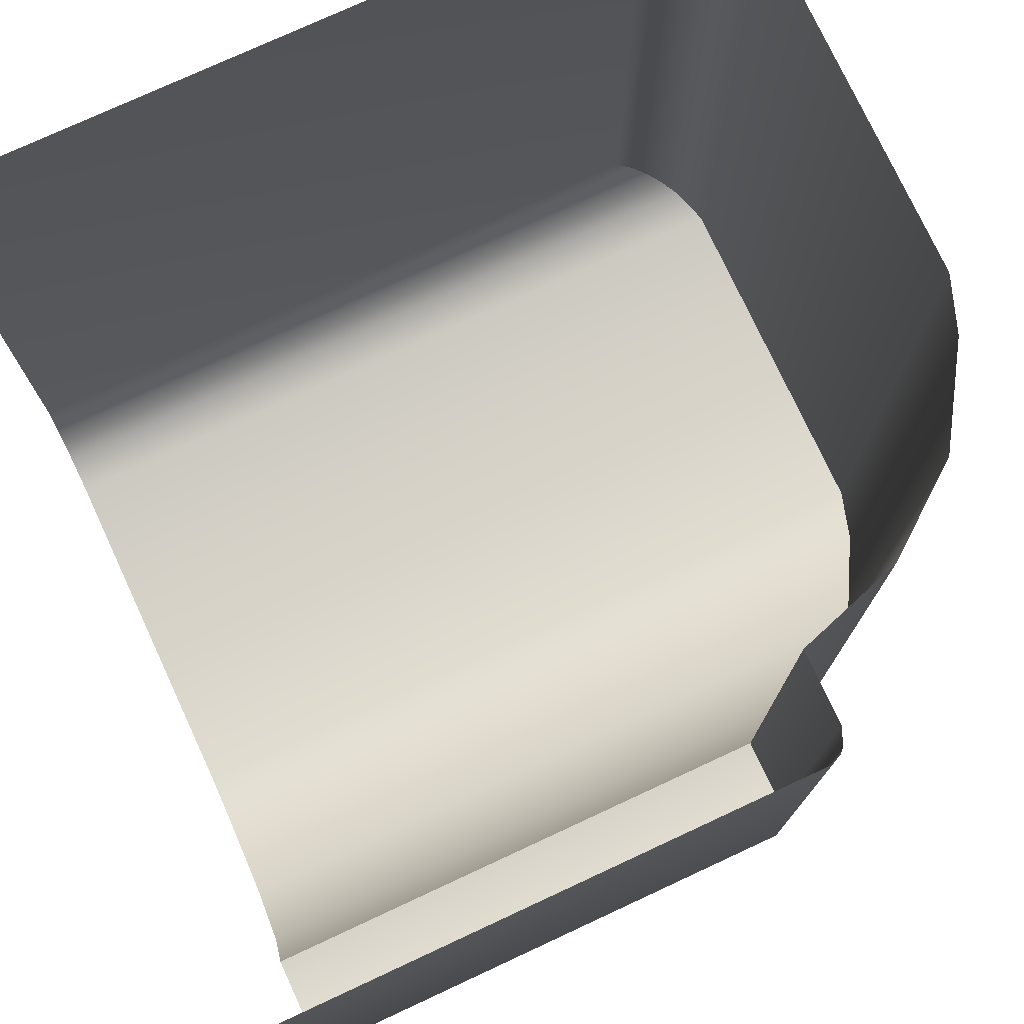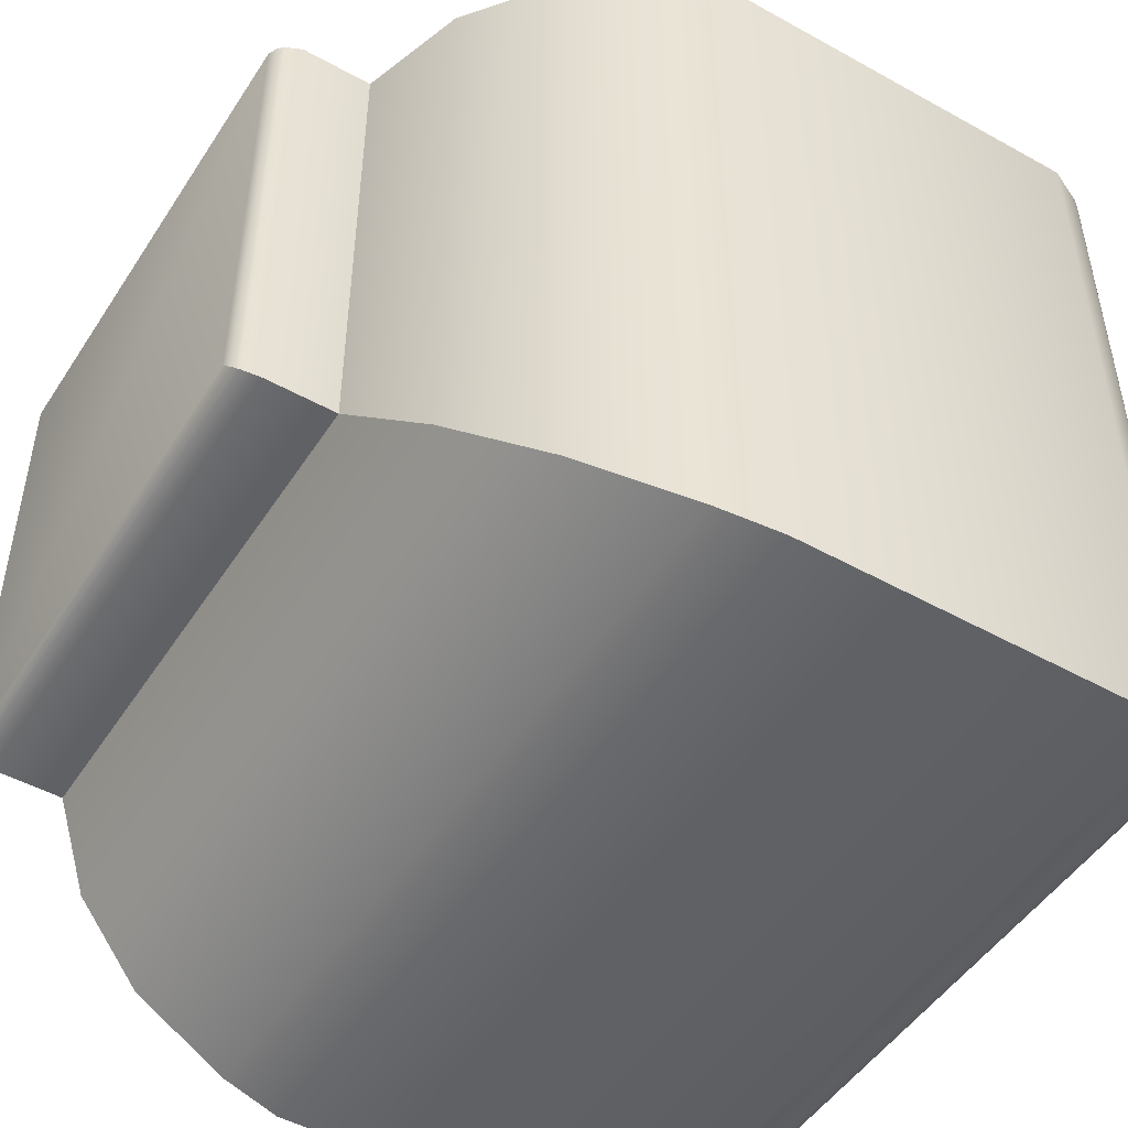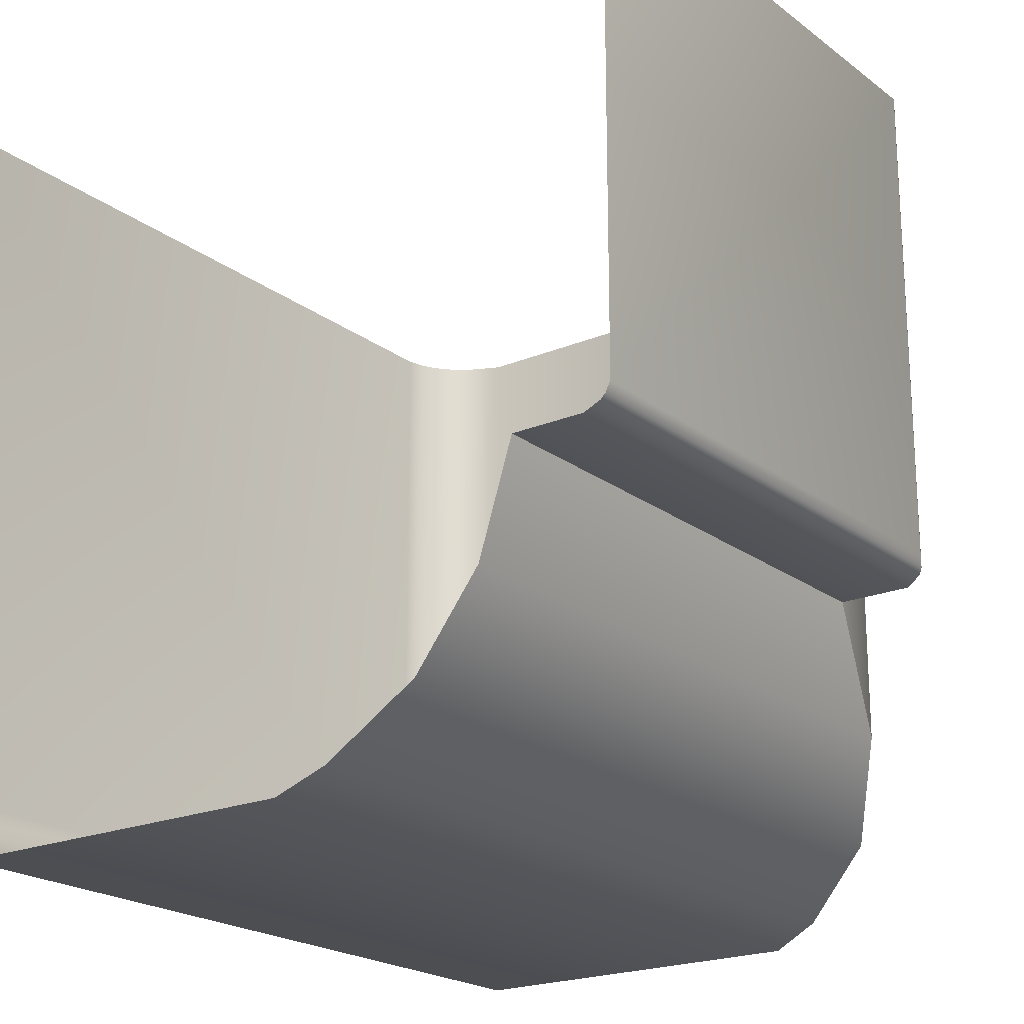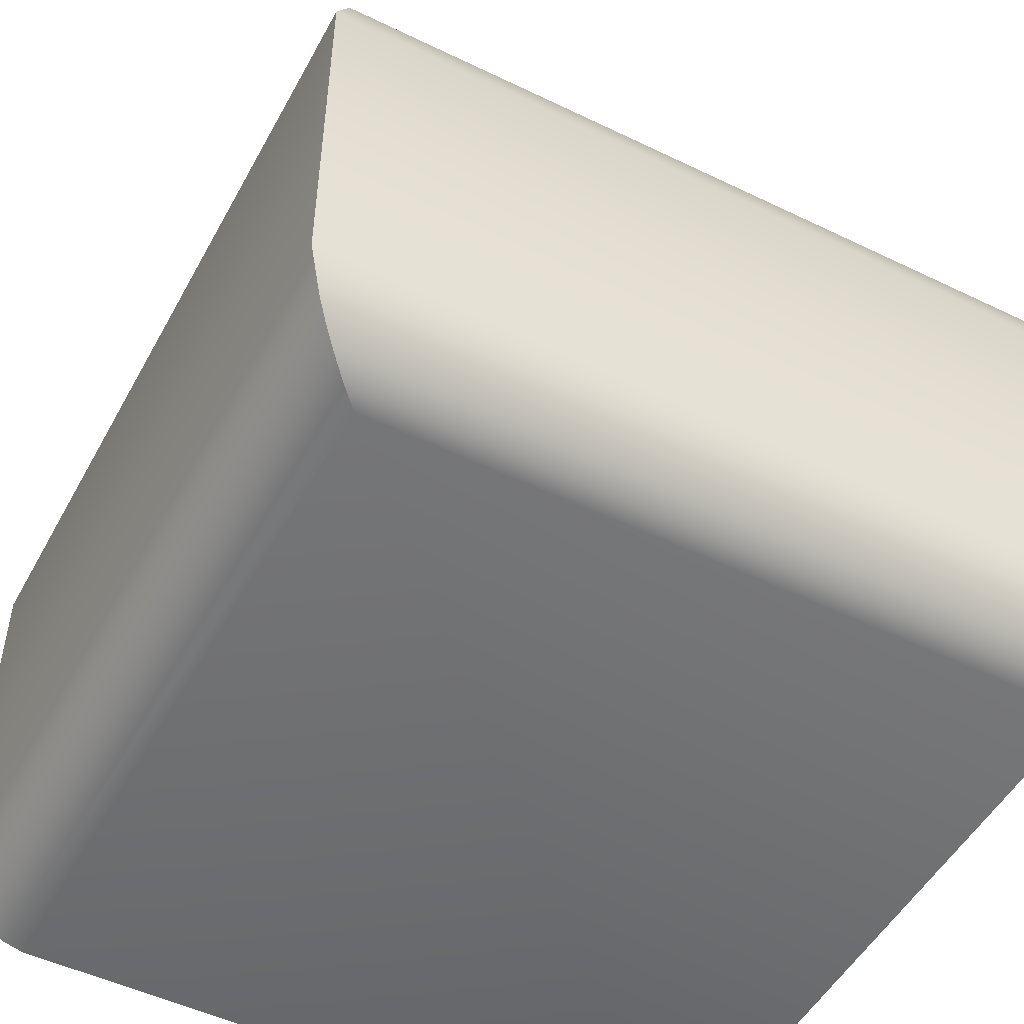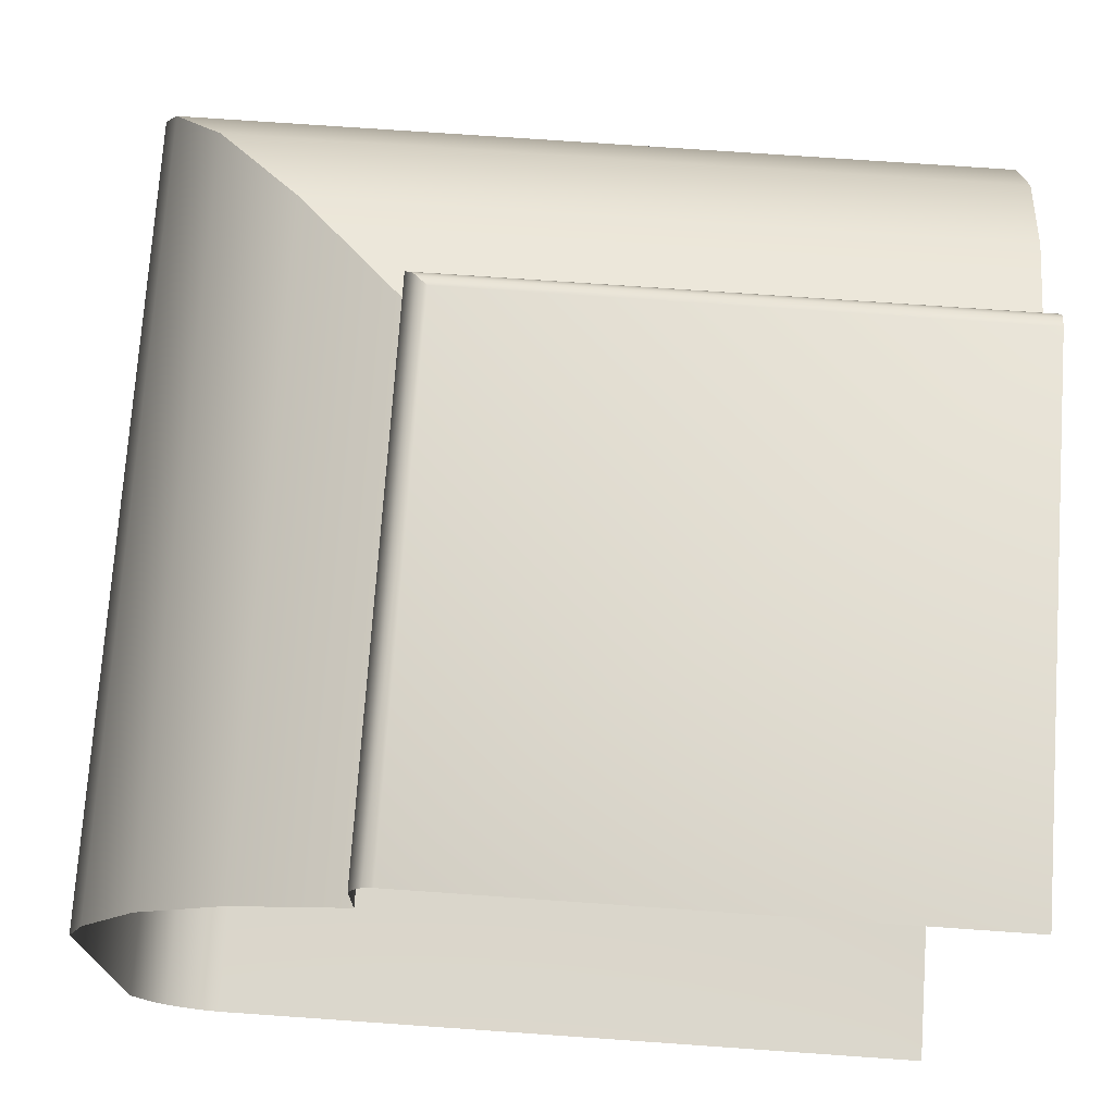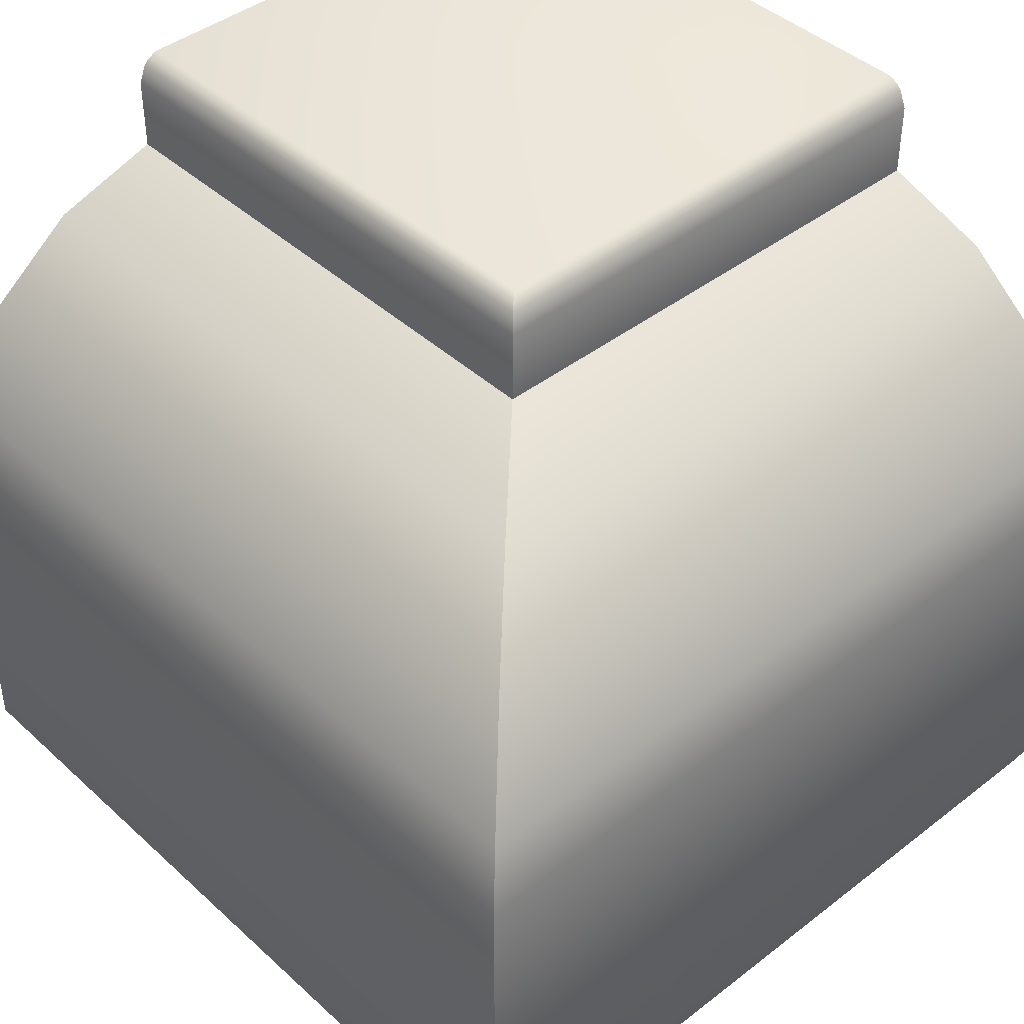
<metadata>
{"format":"obj","ext":"obj","renderer":"f3d","projection":"perspective","resolution":1024,"background":"white","views":[{"elev":76.0,"azim":-24.9,"up":"+Y"},{"elev":-48.9,"azim":58.3,"up":"+Y"},{"elev":-20.9,"azim":-53.0,"up":"+Y"},{"elev":-50.7,"azim":62.1,"up":"+Z"},{"elev":73.3,"azim":-176.0,"up":"+Z"},{"elev":42.6,"azim":47.3,"up":"+Z"}]}
</metadata>
<code>
o DF_41_BR1/DF_41_BR/mesh25/mesh25-geometry#mesh25-geometry
v 0.1205 -0.3185 0.5659
v 0.1522 -0.3493 0.5659
v 0.1205 -0.3493 0.5659
v 0.1522 -0.3185 0.5659
v 0.1205 -0.3502 0.5661
v 0.153 -0.3185 0.5661
v 0.153 -0.3502 0.5661
v 0.1205 -0.3509 0.5666
v 0.1538 -0.3185 0.5666
v 0.1538 -0.3509 0.5666
v 0.1205 -0.3515 0.5671
v 0.1544 -0.3185 0.5671
v 0.1544 -0.3515 0.5671
v 0.1205 -0.3521 0.5677
v 0.1549 -0.3185 0.5677
v 0.1549 -0.3521 0.5677
v 0.1205 -0.3528 0.5693
v 0.1557 -0.3185 0.5693
v 0.1557 -0.3528 0.5693
v 0.1205 -0.3528 0.5858
v 0.1557 -0.3185 0.5858
v 0.1557 -0.3528 0.5858
v 0.1205 -0.352 0.5883
v 0.1548 -0.3185 0.5883
v 0.1548 -0.352 0.5883
v 0.1205 -0.3494 0.5924
v 0.1523 -0.3185 0.5924
v 0.1523 -0.3494 0.5924
v 0.1486 -0.3457 0.5953
v 0.1205 -0.3457 0.5953
v 0.1486 -0.3185 0.5953
v 0.1205 -0.3411 0.5967
v 0.1439 -0.3411 0.5967
v 0.1439 -0.3185 0.5967
v 0.1205 -0.3411 0.5999
v 0.1439 -0.3185 0.5999
v 0.1439 -0.3411 0.5999
v 0.1205 -0.3407 0.6007
v 0.1436 -0.3185 0.6007
v 0.1436 -0.3407 0.6007
v 0.1205 -0.3405 0.6009
v 0.1434 -0.3185 0.6009
v 0.1434 -0.3405 0.6009
v 0.143 -0.3401 0.6011
v 0.1205 -0.3401 0.6011
v 0.143 -0.3185 0.6011
v 0.1205 -0.3185 0.6011
f 1 2 3
f 2 1 4
f 2 5 3
f 6 2 4
f 5 2 7
f 2 6 7
f 7 8 5
f 9 7 6
f 8 7 10
f 7 9 10
f 10 11 8
f 12 10 9
f 11 10 13
f 10 12 13
f 13 14 11
f 15 13 12
f 14 13 16
f 13 15 16
f 16 17 14
f 18 16 15
f 17 16 19
f 16 18 19
f 19 20 17
f 21 19 18
f 20 19 22
f 19 21 22
f 22 23 20
f 24 22 21
f 23 22 25
f 22 24 25
f 25 26 23
f 27 25 24
f 26 25 28
f 25 27 28
f 29 26 28
f 27 29 28
f 26 29 30
f 29 27 31
f 29 32 30
f 31 33 29
f 32 29 33
f 33 31 34
f 33 35 32
f 36 33 34
f 35 33 37
f 33 36 37
f 37 38 35
f 39 37 36
f 38 37 40
f 37 39 40
f 40 41 38
f 42 40 39
f 41 40 43
f 40 42 43
f 44 41 43
f 42 44 43
f 41 44 45
f 44 42 46
f 46 45 44
f 45 46 47
f 3 2 1
f 4 1 2
f 3 5 2
f 4 2 6
f 7 2 5
f 7 6 2
f 5 8 7
f 6 7 9
f 10 7 8
f 10 9 7
f 8 11 10
f 9 10 12
f 13 10 11
f 13 12 10
f 11 14 13
f 12 13 15
f 16 13 14
f 16 15 13
f 14 17 16
f 15 16 18
f 19 16 17
f 19 18 16
f 17 20 19
f 18 19 21
f 22 19 20
f 22 21 19
f 20 23 22
f 21 22 24
f 25 22 23
f 25 24 22
f 23 26 25
f 24 25 27
f 28 25 26
f 28 27 25
f 28 26 29
f 28 29 27
f 30 29 26
f 31 27 29
f 30 32 29
f 29 33 31
f 33 29 32
f 34 31 33
f 32 35 33
f 34 33 36
f 37 33 35
f 37 36 33
f 35 38 37
f 36 37 39
f 40 37 38
f 40 39 37
f 38 41 40
f 39 40 42
f 43 40 41
f 43 42 40
f 43 41 44
f 43 44 42
f 45 44 41
f 46 42 44
f 44 45 46
f 47 46 45

</code>
